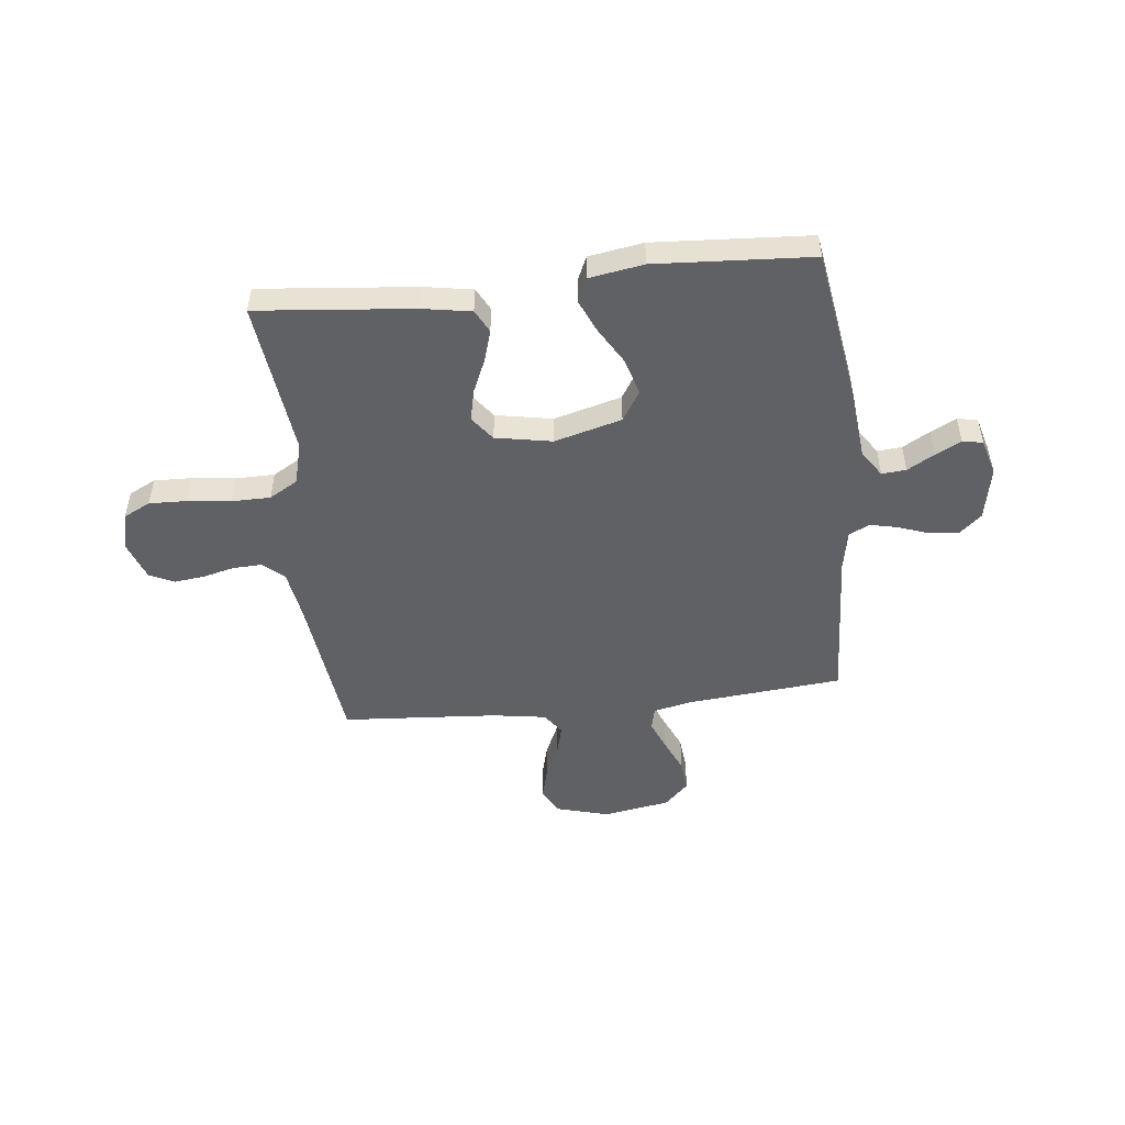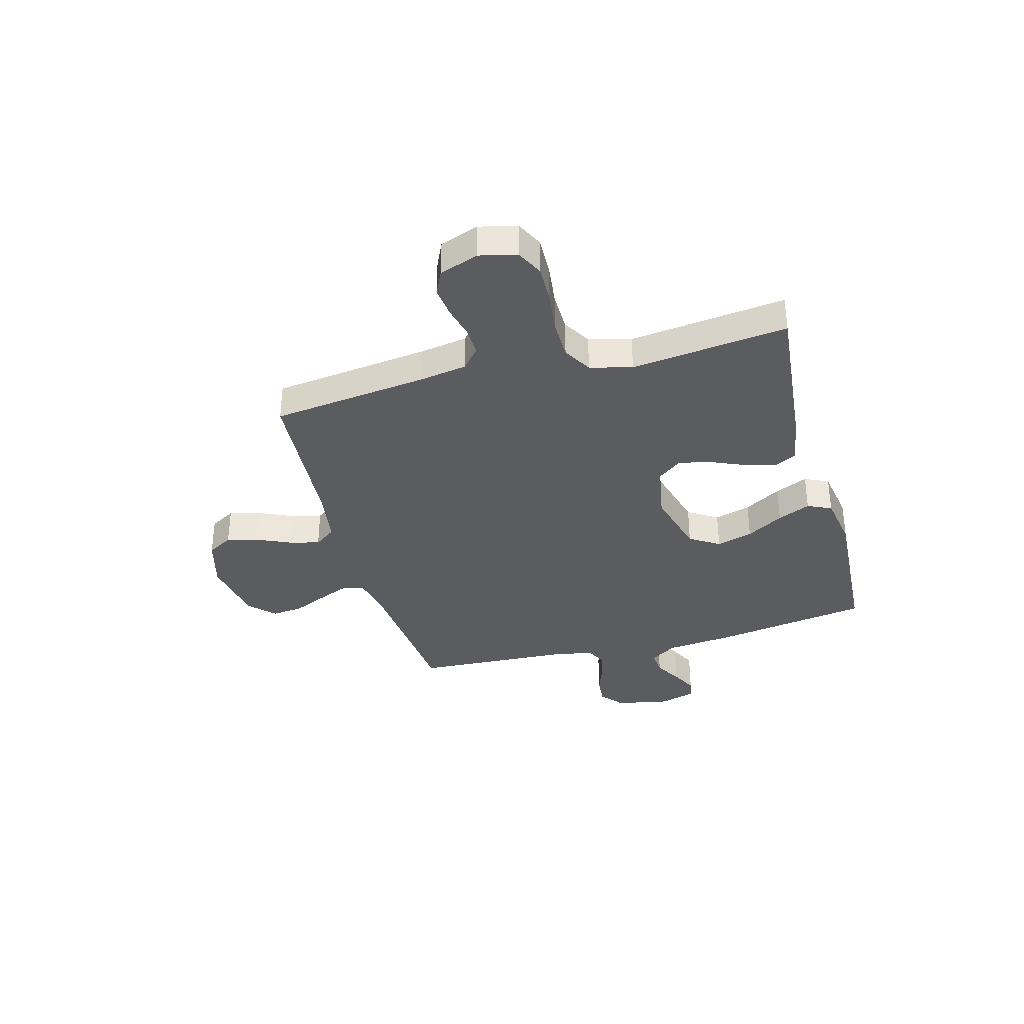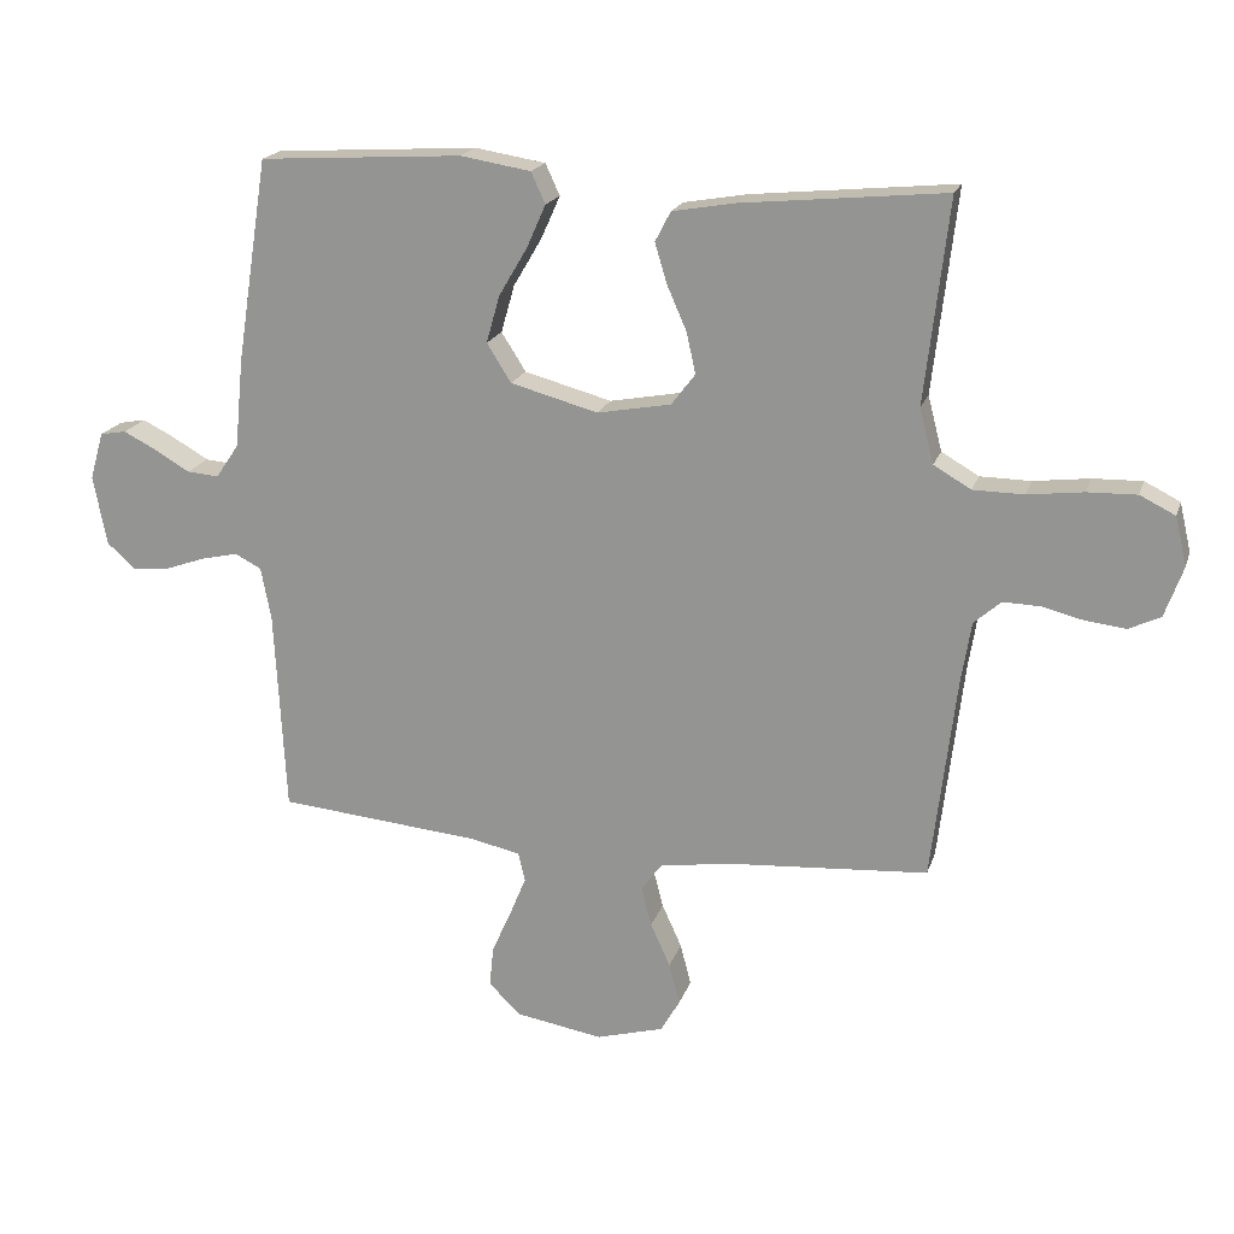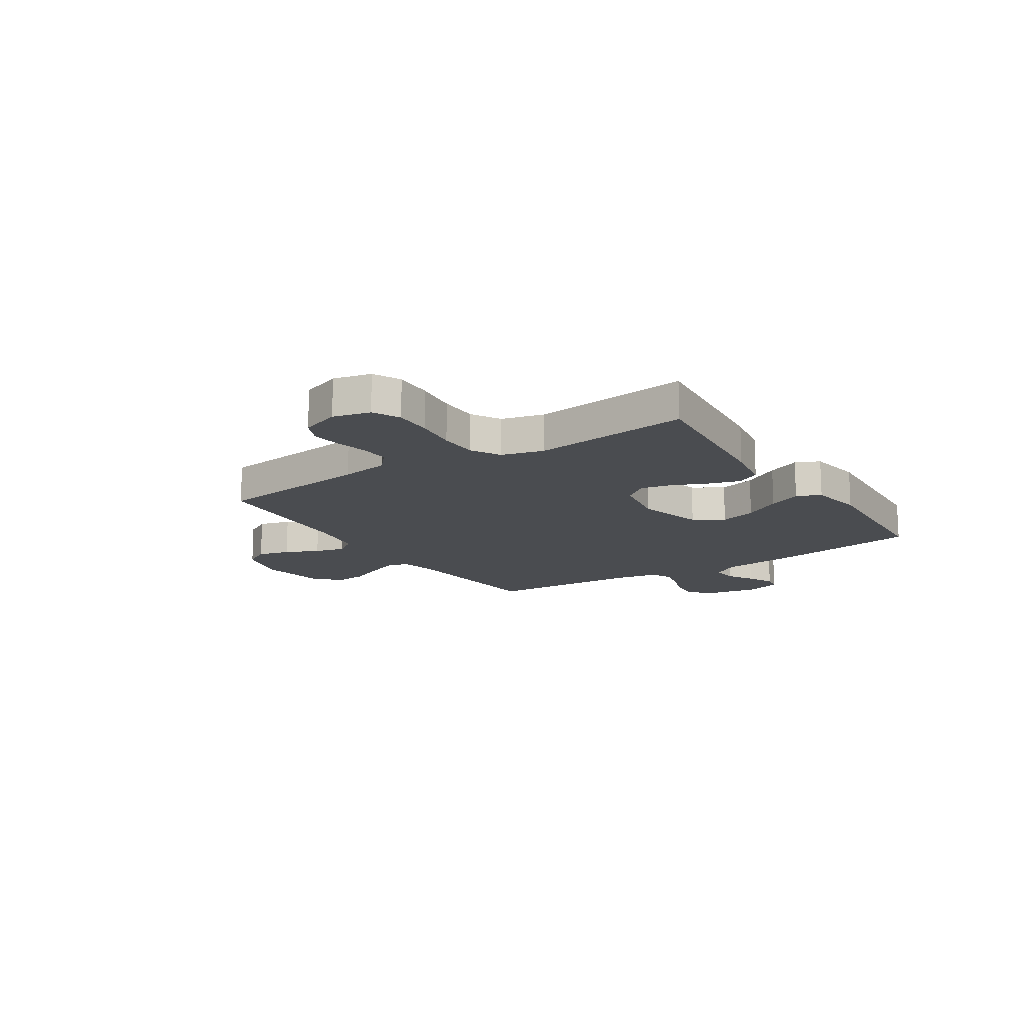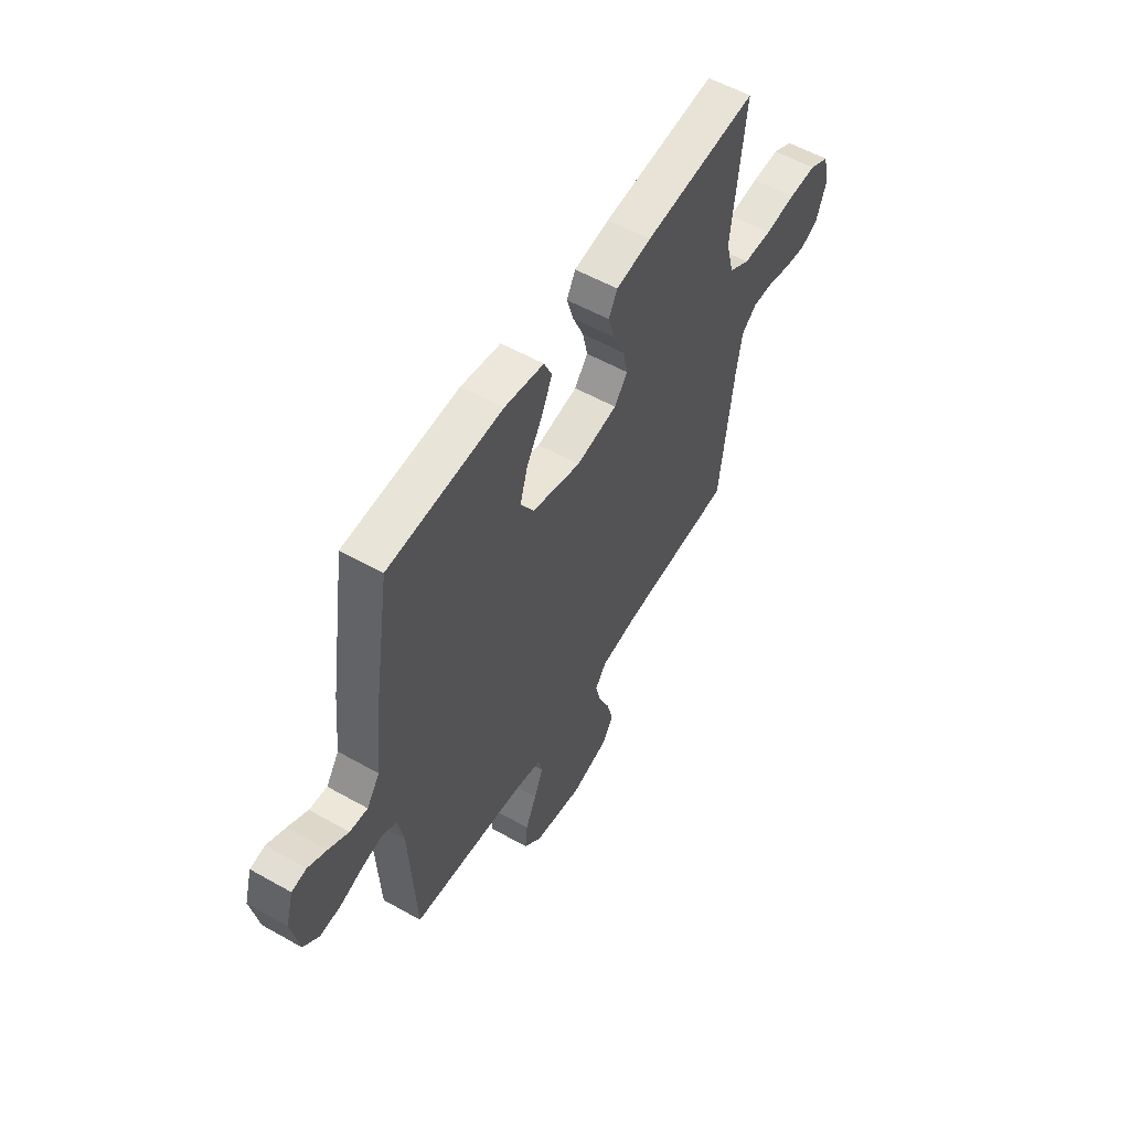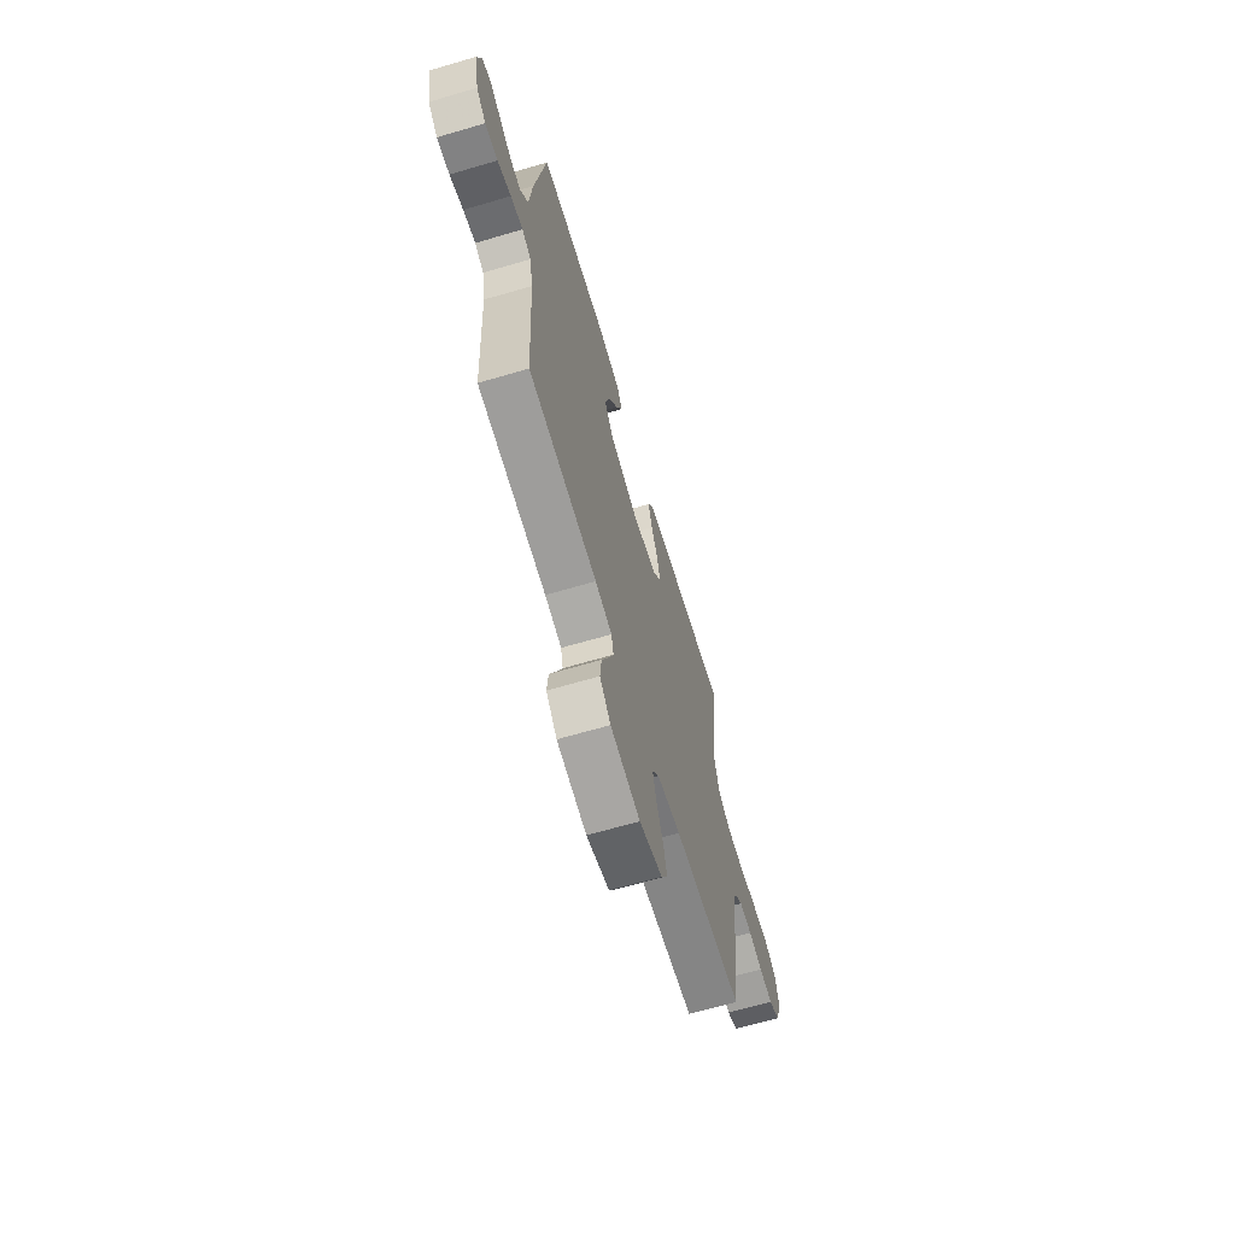
<metadata>
{"format":"obj","ext":"obj","renderer":"f3d","projection":"perspective","resolution":1024,"background":"white","views":[{"elev":-49.9,"azim":6.3,"up":"+Y"},{"elev":-35.3,"azim":-74.7,"up":"+Y"},{"elev":19.0,"azim":-164.4,"up":"+Z"},{"elev":-14.9,"azim":-57.0,"up":"+Y"},{"elev":55.6,"azim":120.7,"up":"+Z"},{"elev":-65.5,"azim":106.5,"up":"+Z"}]}
</metadata>
<code>
v 0.5 0.07 -0.5
v 0.2 0.07 -0.528
v 0.127 0.07 -0.544
v 0.117 0.07 -0.587
v 0.141 0.07 -0.645
v 0.17 0.07 -0.71
v 0.176 0.07 -0.77
v 0.129 0.07 -0.816
v 0 0.07 -0.838
v -0.1 0.07 -0.81
v -0.128 0.07 -0.761
v -0.112 0.07 -0.7
v -0.083 0.07 -0.636
v -0.068 0.07 -0.578
v -0.098 0.07 -0.537
v -0.2 0.07 -0.521
v -0.5 0.07 -0.5
v -0.536 0.07 -0.2
v -0.551 0.07 -0.108
v -0.591 0.07 -0.073
v -0.646 0.07 -0.075
v -0.707 0.07 -0.09
v -0.766 0.07 -0.097
v -0.813 0.07 -0.075
v -0.84 0.07 0
v -0.823 0.07 0.072
v -0.771 0.07 0.098
v -0.698 0.07 0.096
v -0.616 0.07 0.086
v -0.541 0.07 0.087
v -0.486 0.07 0.119
v -0.465 0.07 0.2
v -0.5 0.07 0.5
v -0.2 0.07 0.471
v -0.107 0.07 0.455
v -0.084 0.07 0.411
v -0.102 0.07 0.351
v -0.131 0.07 0.285
v -0.144 0.07 0.225
v -0.109 0.07 0.179
v 0 0.07 0.159
v 0.129 0.07 0.194
v 0.165 0.07 0.251
v 0.145 0.07 0.321
v 0.103 0.07 0.392
v 0.075 0.07 0.455
v 0.096 0.07 0.501
v 0.2 0.07 0.518
v 0.5 0.07 0.5
v 0.547 0.07 0.2
v 0.56 0.07 0.068
v 0.594 0.07 0.018
v 0.641 0.07 0.022
v 0.693 0.07 0.052
v 0.742 0.07 0.077
v 0.781 0.07 0.07
v 0.801 0.07 0
v 0.781 0.07 -0.103
v 0.739 0.07 -0.14
v 0.683 0.07 -0.135
v 0.624 0.07 -0.114
v 0.57 0.07 -0.102
v 0.531 0.07 -0.122
v 0.516 0.07 -0.2
v 0.5 0 -0.5
v 0.2 0 -0.528
v 0.127 0 -0.544
v 0.117 0 -0.587
v 0.141 0 -0.645
v 0.17 0 -0.71
v 0.176 0 -0.77
v 0.129 0 -0.816
v 0 0 -0.838
v -0.1 0 -0.81
v -0.128 0 -0.761
v -0.112 0 -0.7
v -0.083 0 -0.636
v -0.068 0 -0.578
v -0.098 0 -0.537
v -0.2 0 -0.521
v -0.5 0 -0.5
v -0.536 0 -0.2
v -0.551 0 -0.108
v -0.591 0 -0.073
v -0.646 0 -0.075
v -0.707 0 -0.09
v -0.766 0 -0.097
v -0.813 0 -0.075
v -0.84 0 0
v -0.823 0 0.072
v -0.771 0 0.098
v -0.698 0 0.096
v -0.616 0 0.086
v -0.541 0 0.087
v -0.486 0 0.119
v -0.465 0 0.2
v -0.5 0 0.5
v -0.2 0 0.471
v -0.107 0 0.455
v -0.084 0 0.411
v -0.102 0 0.351
v -0.131 0 0.285
v -0.144 0 0.225
v -0.109 0 0.179
v 0 0 0.159
v 0.129 0 0.194
v 0.165 0 0.251
v 0.145 0 0.321
v 0.103 0 0.392
v 0.075 0 0.455
v 0.096 0 0.501
v 0.2 0 0.518
v 0.5 0 0.5
v 0.547 0 0.2
v 0.56 0 0.068
v 0.594 0 0.018
v 0.641 0 0.022
v 0.693 0 0.052
v 0.742 0 0.077
v 0.781 0 0.07
v 0.801 0 0
v 0.781 0 -0.103
v 0.739 0 -0.14
v 0.683 0 -0.135
v 0.624 0 -0.114
v 0.57 0 -0.102
v 0.531 0 -0.122
v 0.516 0 -0.2
f 58 59 60 61
f 58 61 62
f 57 58 62
f 56 57 62
f 53 54 55 56
f 53 56 62 63
f 48 49 50 51
f 48 51 52
f 47 48 52
f 44 45 46 47
f 43 44 47 52
f 42 43 52
f 41 42 52
f 40 41 52
f 35 36 37 38
f 35 38 39
f 32 33 34 35
f 31 32 35 39
f 30 31 39 40
f 26 27 28 29
f 26 29 30
f 25 26 30
f 21 22 23 24
f 20 21 24 25
f 16 17 18
f 15 16 18 19
f 10 11 12 13
f 10 13 14
f 9 10 14
f 8 9 14
f 5 6 7 8
f 4 5 8 14
f 3 4 14 15
f 64 1 2
f 63 64 2 3
f 52 53 63 3
f 20 25 30 40
f 19 20 40 52
f 3 15 19 52
f 125 124 123 122
f 126 125 122
f 126 122 121
f 126 121 120
f 120 119 118 117
f 127 126 120 117
f 115 114 113 112
f 116 115 112
f 116 112 111
f 111 110 109 108
f 116 111 108 107
f 116 107 106
f 116 106 105
f 116 105 104
f 102 101 100 99
f 103 102 99
f 99 98 97 96
f 103 99 96 95
f 104 103 95 94
f 93 92 91 90
f 94 93 90
f 94 90 89
f 88 87 86 85
f 89 88 85 84
f 82 81 80
f 83 82 80 79
f 77 76 75 74
f 78 77 74
f 78 74 73
f 78 73 72
f 72 71 70 69
f 78 72 69 68
f 79 78 68 67
f 66 65 128
f 67 66 128 127
f 67 127 117 116
f 104 94 89 84
f 116 104 84 83
f 116 83 79 67
f 1 65 66 2
f 2 66 67 3
f 3 67 68 4
f 4 68 69 5
f 5 69 70 6
f 6 70 71 7
f 7 71 72 8
f 8 72 73 9
f 9 73 74 10
f 10 74 75 11
f 11 75 76 12
f 12 76 77 13
f 13 77 78 14
f 14 78 79 15
f 15 79 80 16
f 16 80 81 17
f 17 81 82 18
f 18 82 83 19
f 19 83 84 20
f 20 84 85 21
f 21 85 86 22
f 22 86 87 23
f 23 87 88 24
f 24 88 89 25
f 25 89 90 26
f 26 90 91 27
f 27 91 92 28
f 28 92 93 29
f 29 93 94 30
f 30 94 95 31
f 31 95 96 32
f 32 96 97 33
f 33 97 98 34
f 34 98 99 35
f 35 99 100 36
f 36 100 101 37
f 37 101 102 38
f 38 102 103 39
f 39 103 104 40
f 40 104 105 41
f 41 105 106 42
f 42 106 107 43
f 43 107 108 44
f 44 108 109 45
f 45 109 110 46
f 46 110 111 47
f 47 111 112 48
f 48 112 113 49
f 49 113 114 50
f 50 114 115 51
f 51 115 116 52
f 52 116 117 53
f 53 117 118 54
f 54 118 119 55
f 55 119 120 56
f 56 120 121 57
f 57 121 122 58
f 58 122 123 59
f 59 123 124 60
f 60 124 125 61
f 61 125 126 62
f 62 126 127 63
f 63 127 128 64
f 64 128 65 1

</code>
